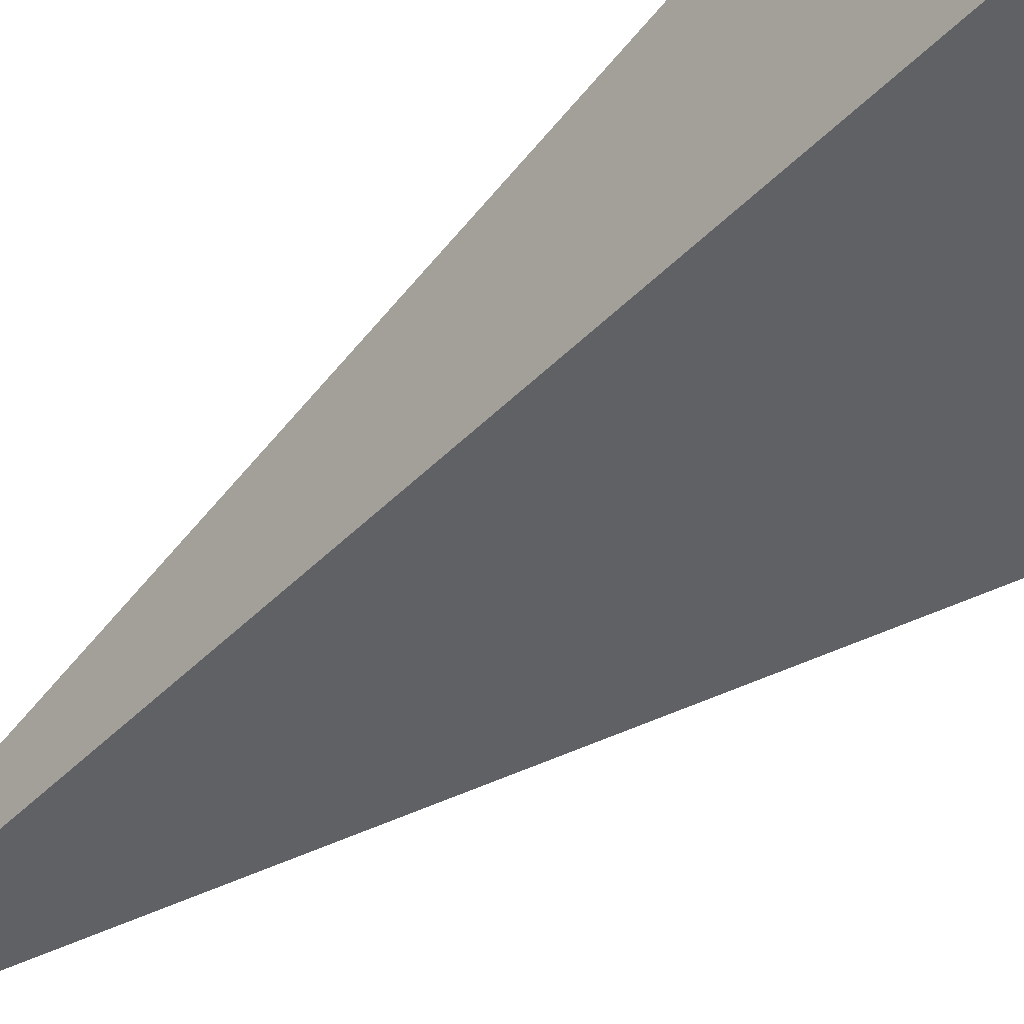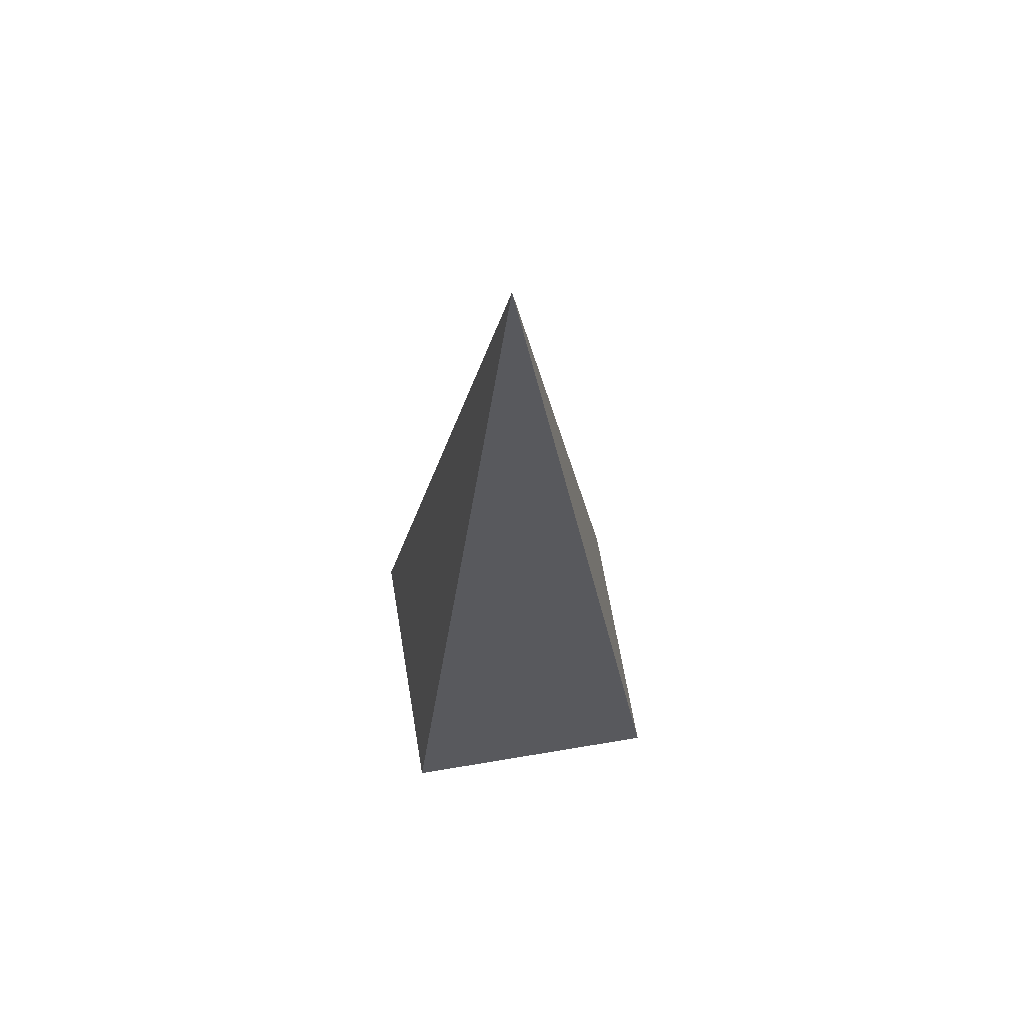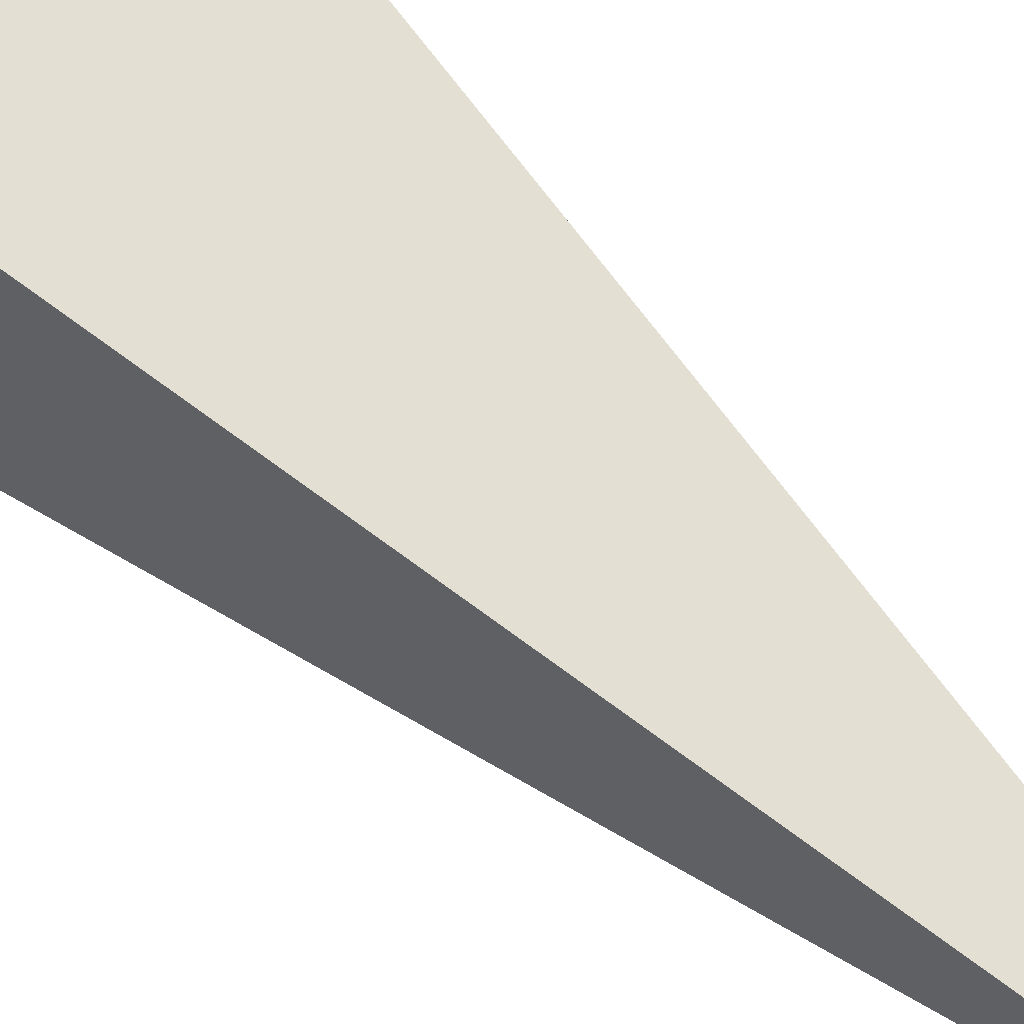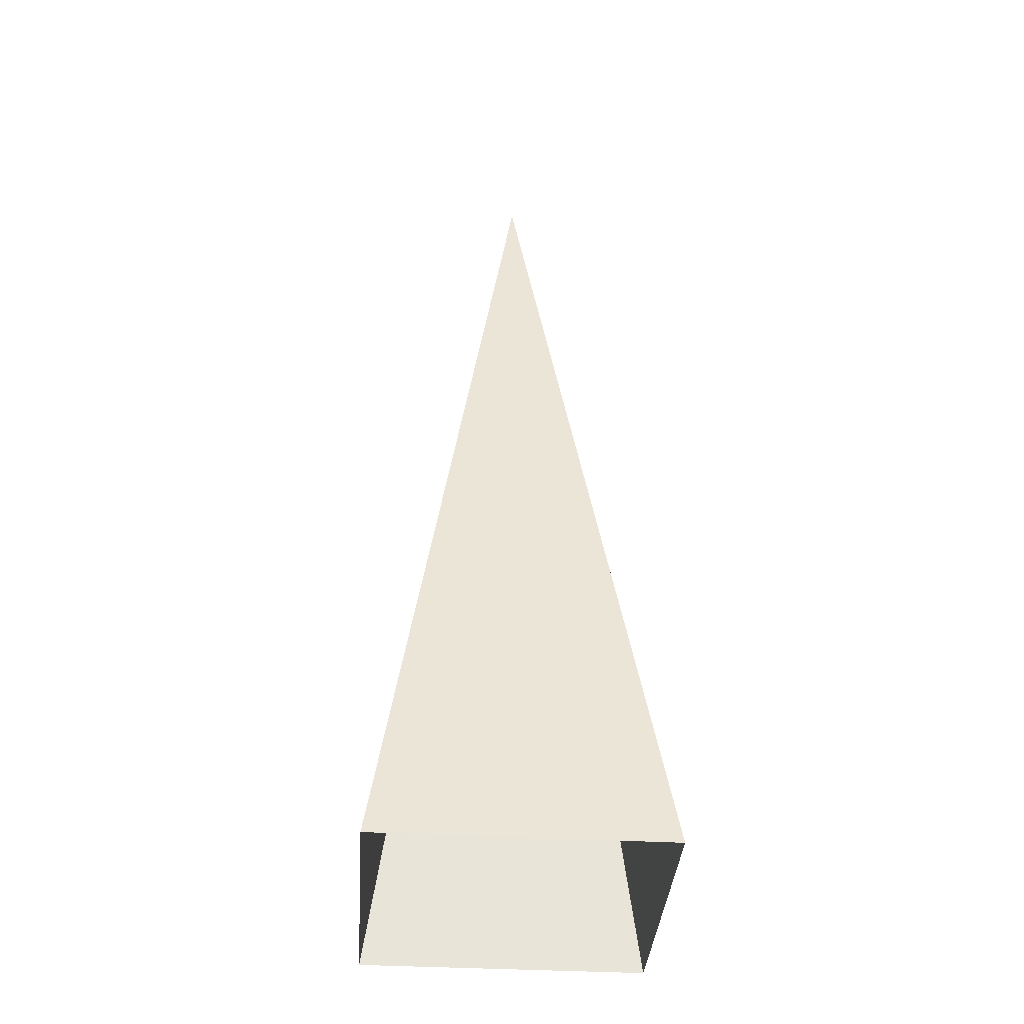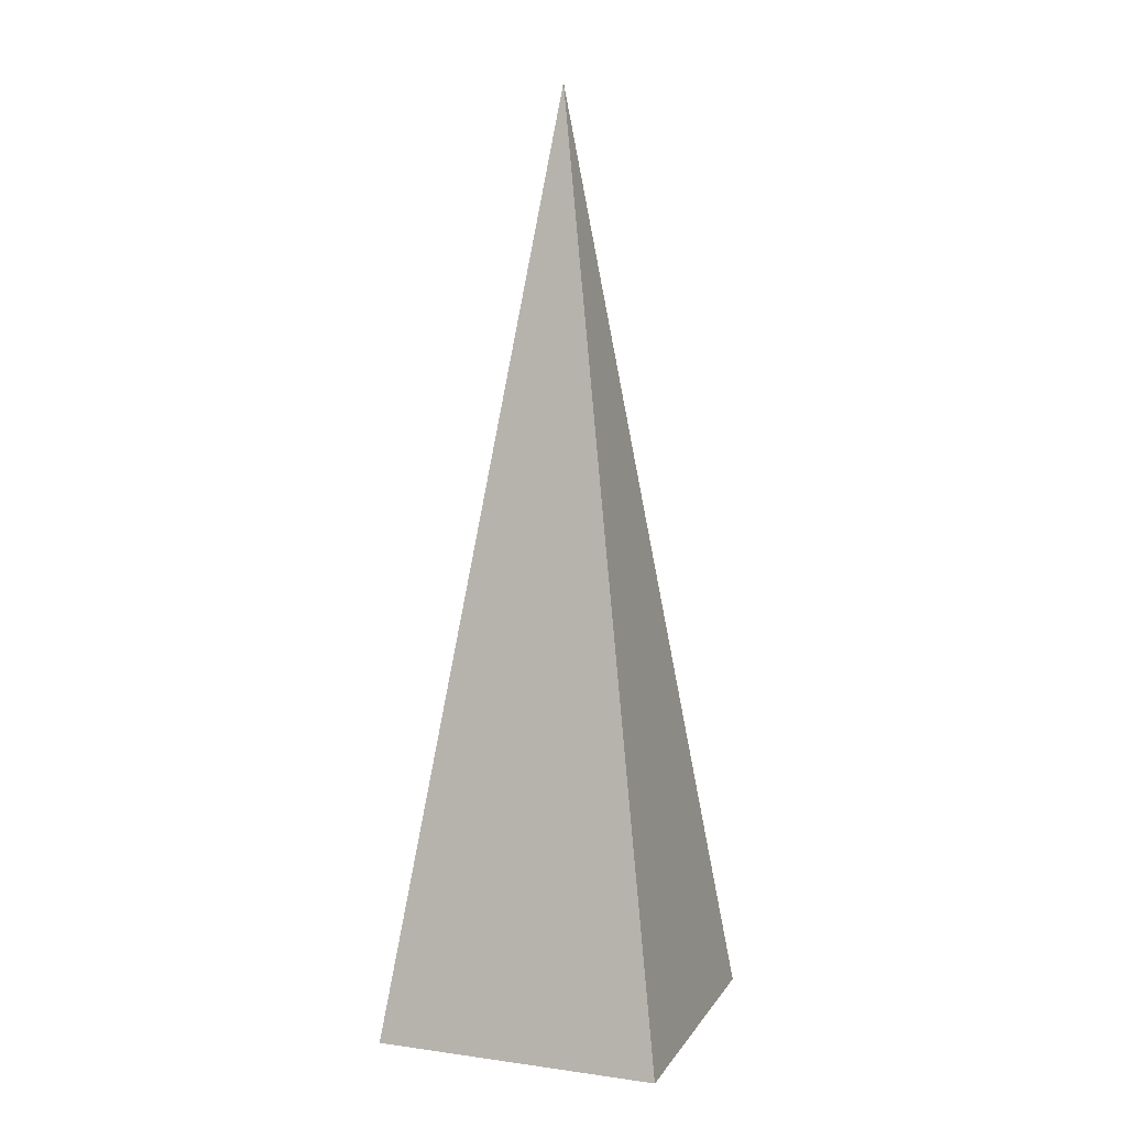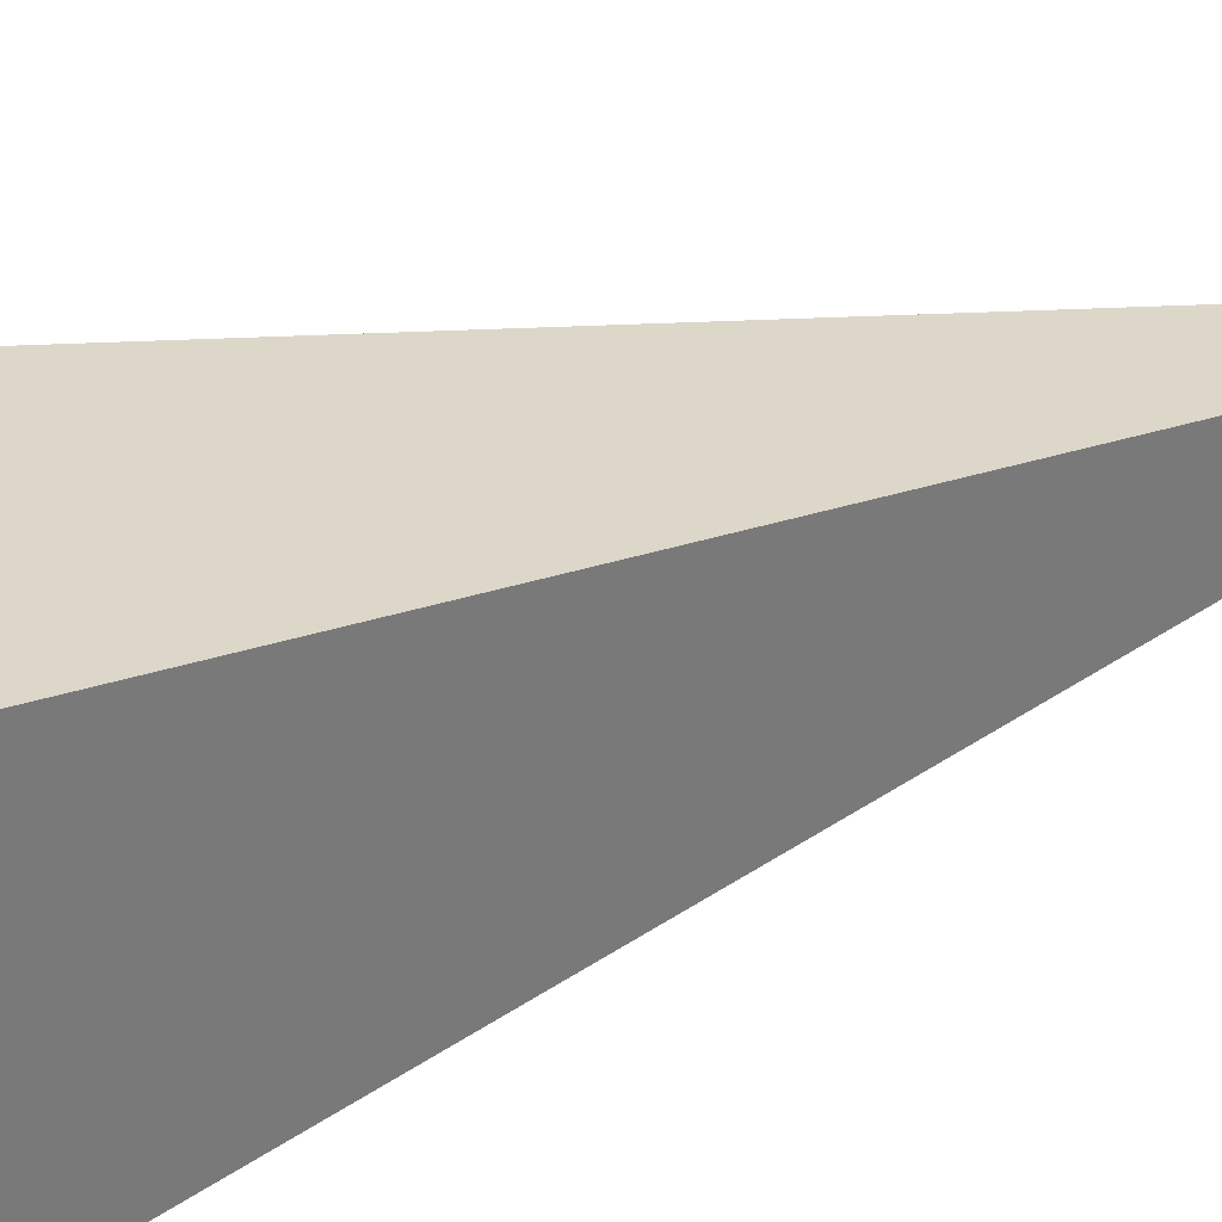
<metadata>
{"format":"obj","ext":"obj","renderer":"f3d","projection":"perspective","resolution":1024,"background":"white","views":[{"elev":-55.4,"azim":-49.5,"up":"+Z"},{"elev":66.2,"azim":-9.6,"up":"+Y"},{"elev":61.3,"azim":133.9,"up":"+Z"},{"elev":-37.4,"azim":85.9,"up":"+Y"},{"elev":9.2,"azim":-160.3,"up":"+Y"},{"elev":34.2,"azim":63.3,"up":"+Z"}]}
</metadata>
<code>
o ChapelRoof_Cube.025
v 0.9 13.4 2.2
v 0.9 13.4 0.4
v -0.9 13.4 2.2
v -0.9 13.4 0.4
v 0 19.3 1.3
f 1 2 5
f 4 5 2
f 3 5 4
f 5 3 1

</code>
